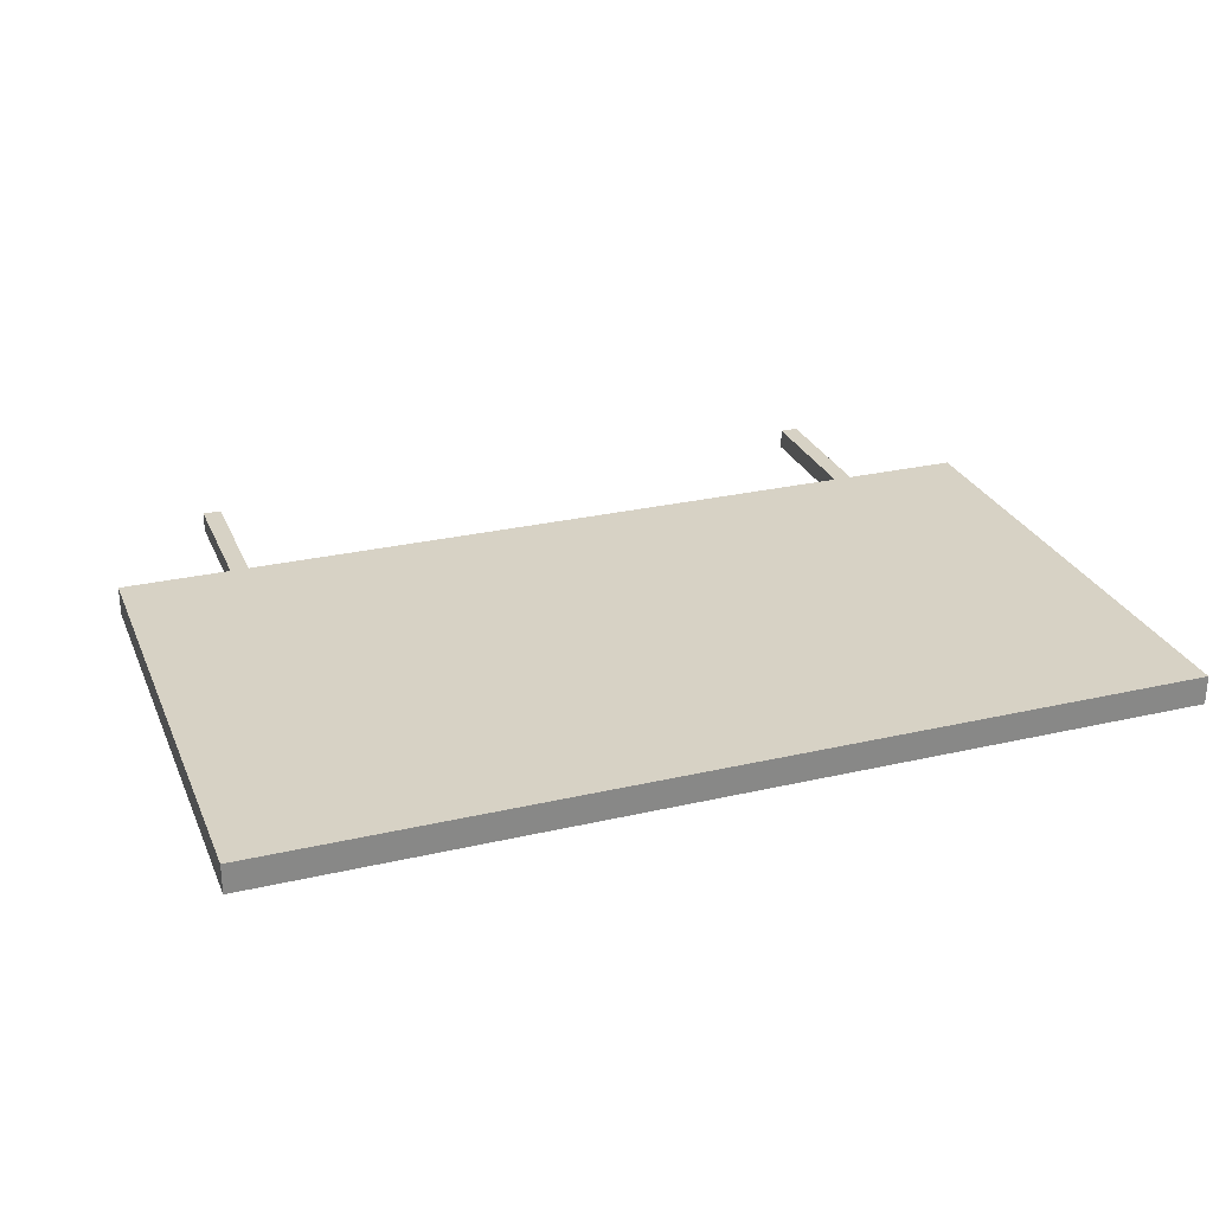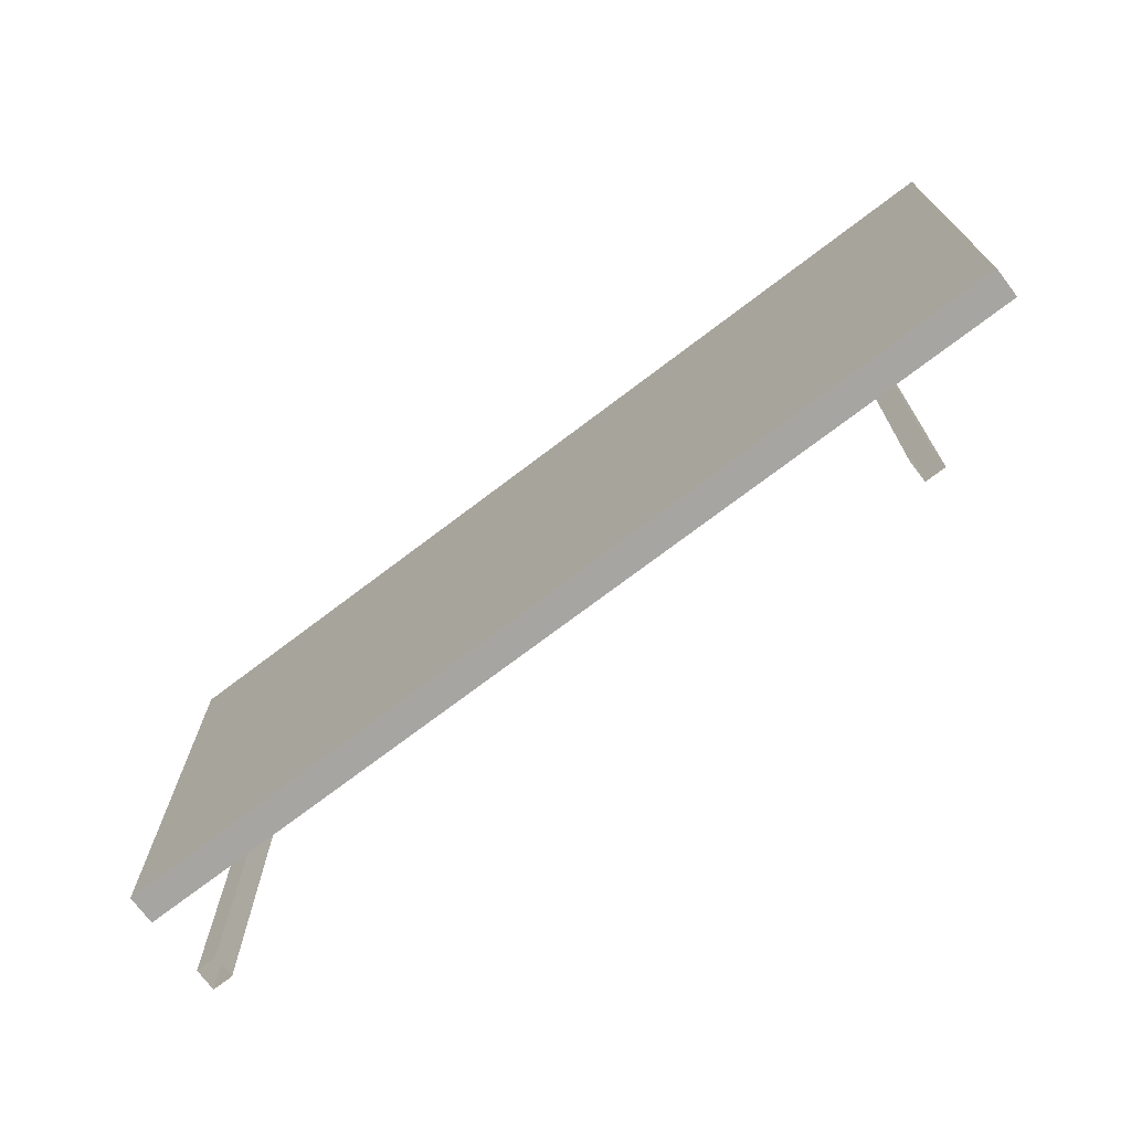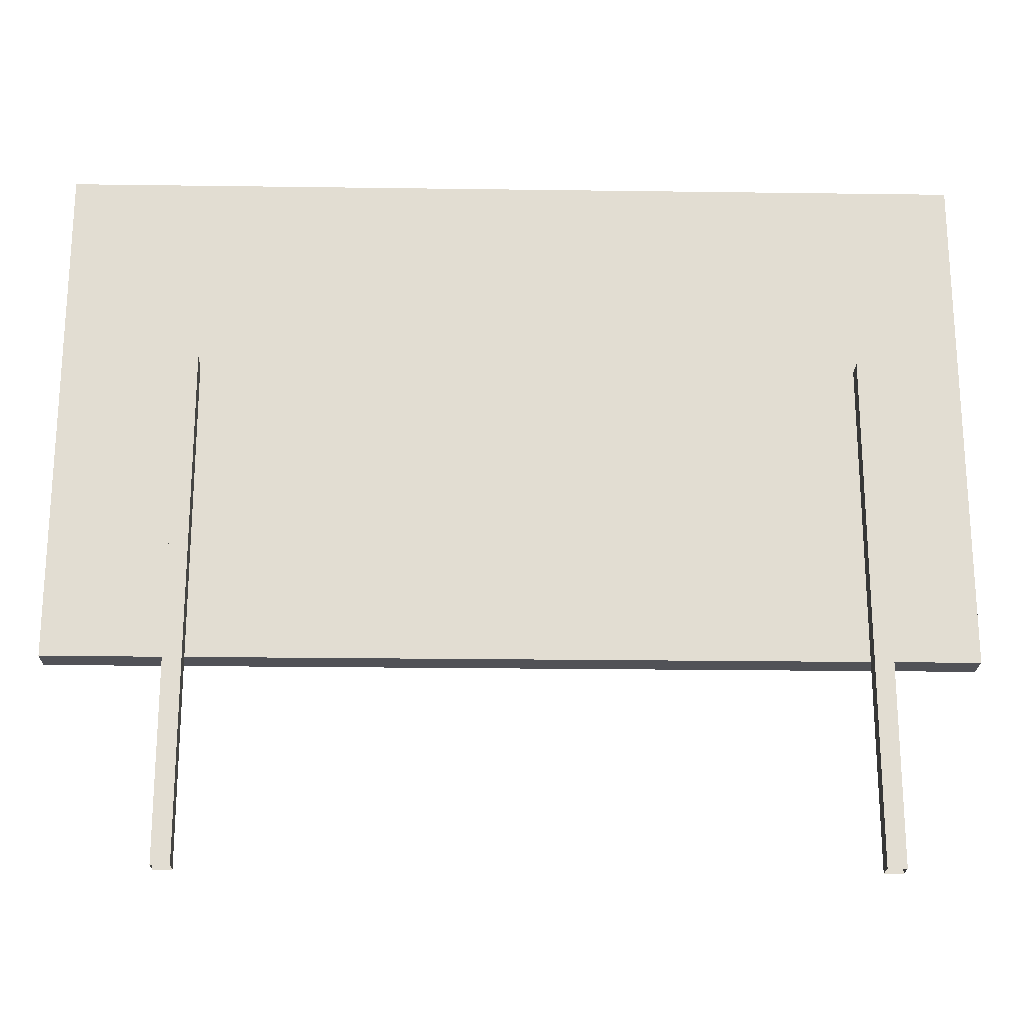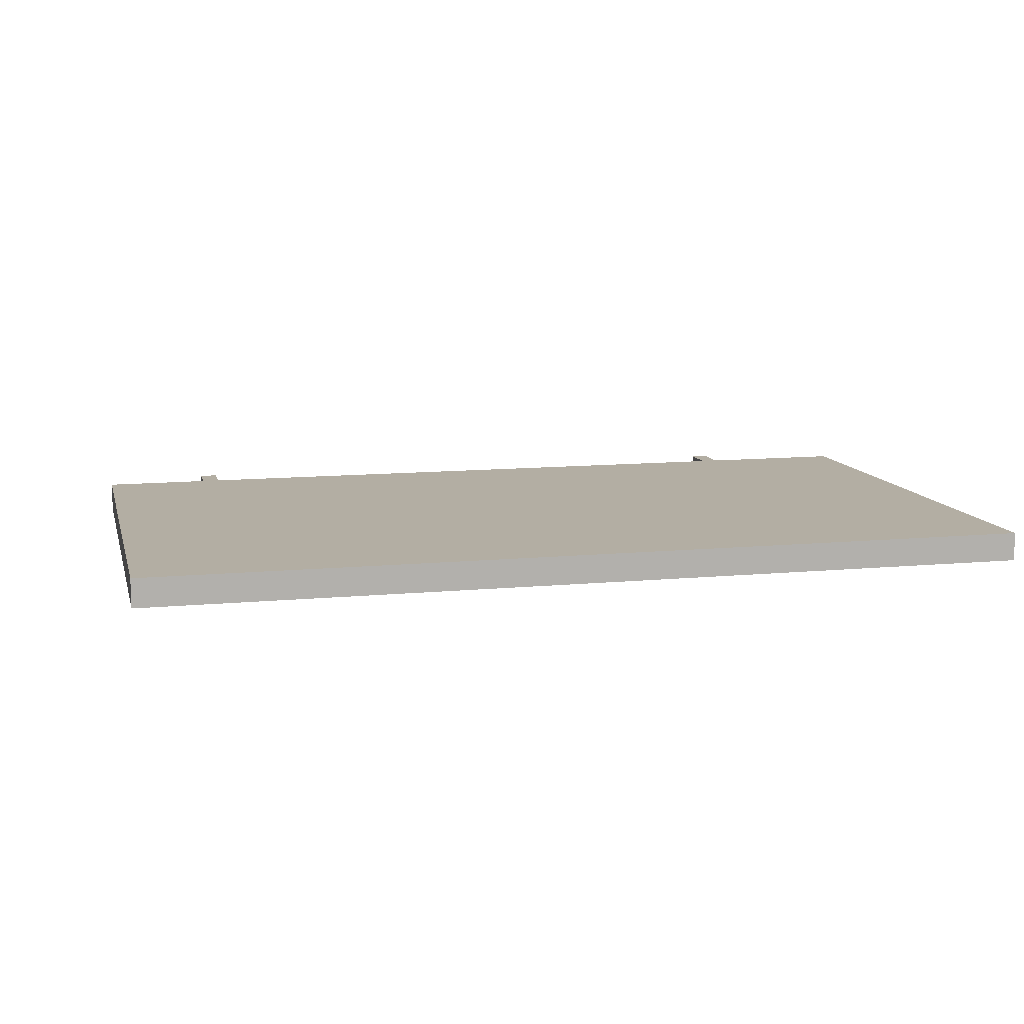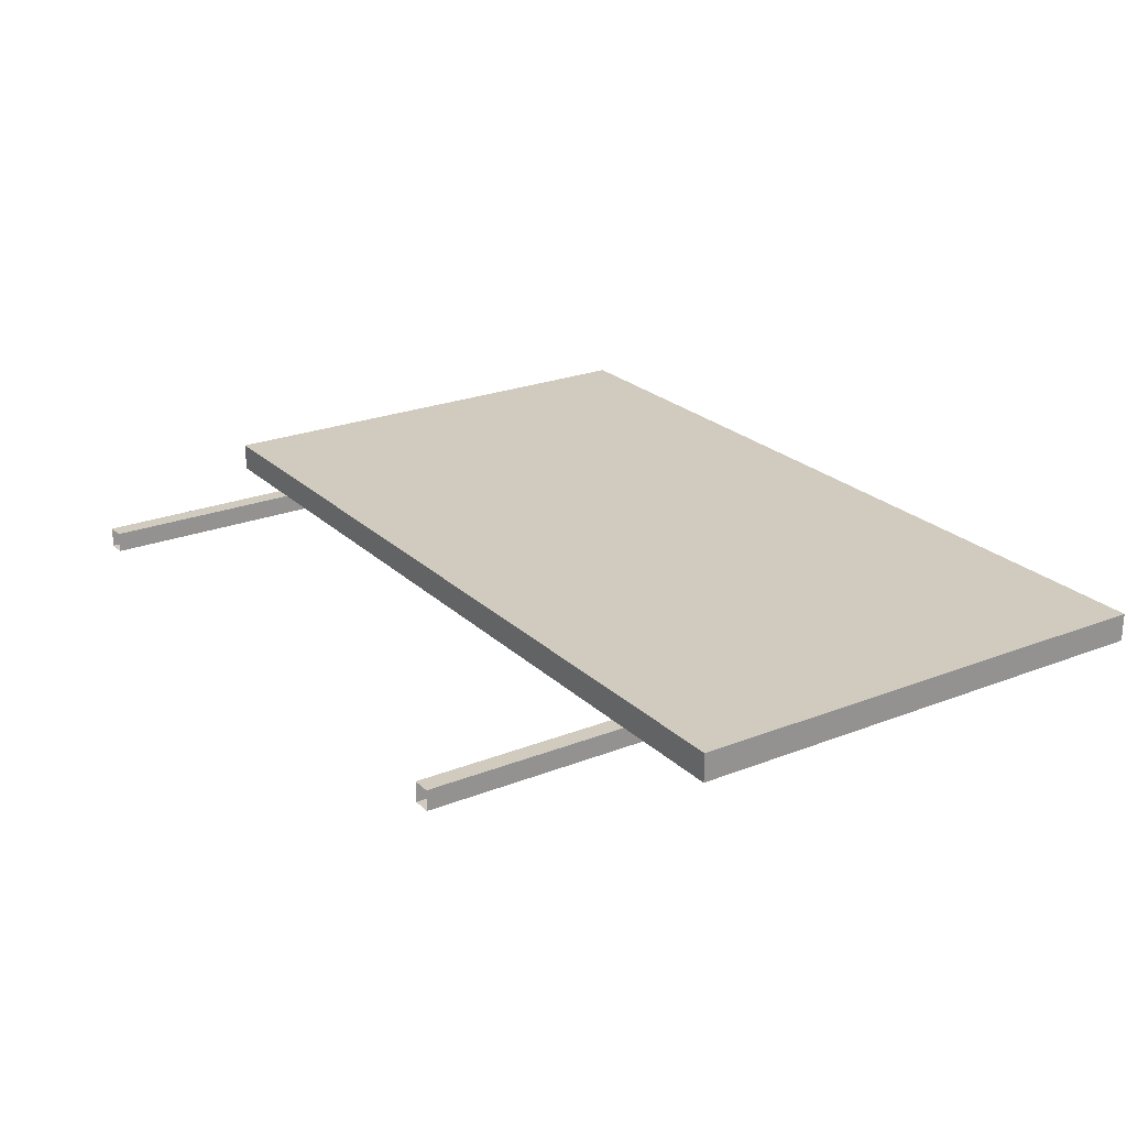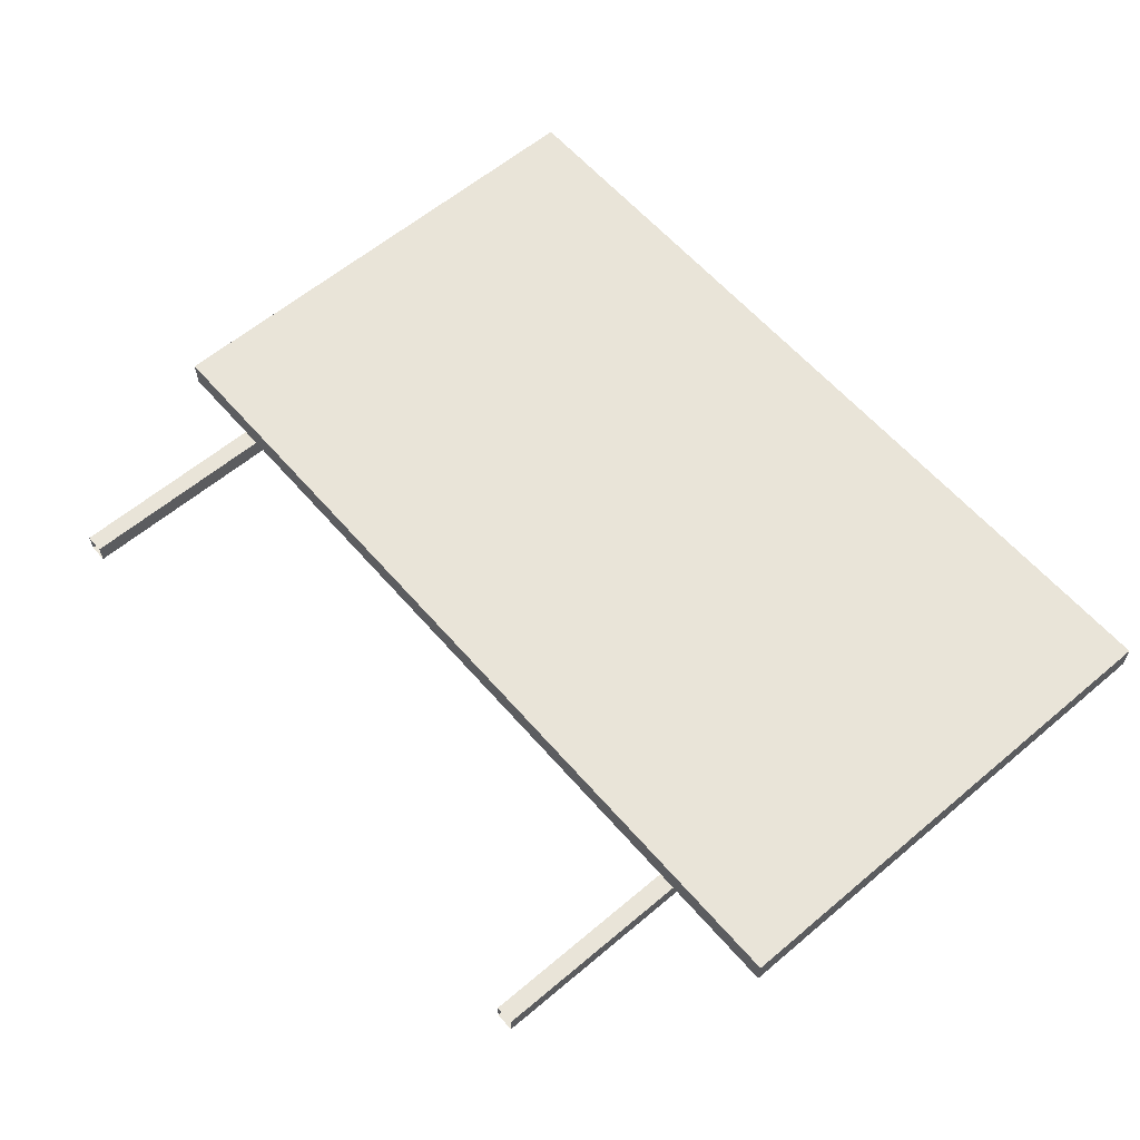
<metadata>
{"format":"obj","ext":"obj","renderer":"f3d","projection":"perspective","resolution":1024,"background":"white","views":[{"elev":27.3,"azim":160.3,"up":"+Z"},{"elev":-73.6,"azim":37.2,"up":"+Y"},{"elev":-21.5,"azim":178.6,"up":"+Y"},{"elev":10.9,"azim":166.5,"up":"+Z"},{"elev":23.6,"azim":56.6,"up":"+Z"},{"elev":60.4,"azim":49.3,"up":"+Z"}]}
</metadata>
<code>
v -0.3618 0 -0.004227
v -0.3433 0 -0.004227
v -0.3618 0.5098 -0.004227
v -0.3433 0.5098 -0.004227
v -0.3618 0.5098 -0.02448
v -0.3433 0.5098 -0.02448
v -0.3618 0 -0.02448
v -0.3433 0 -0.02448
v 0.3115 0 -0.004227
v 0.3301 0 -0.004227
v 0.3115 0.5098 -0.004227
v 0.3301 0.5098 -0.004227
v 0.3115 0.5098 -0.02448
v 0.3301 0.5098 -0.02448
v 0.3115 0 -0.02448
v 0.3301 0 -0.02448
v -0.4495 0.2046 0.02448
v 0.4495 0.2046 0.02448
v -0.4495 0.7145 0.02448
v 0.4495 0.7145 0.02448
v -0.4495 0.7145 -0.004227
v 0.4495 0.7145 -0.004227
v -0.4495 0.2046 -0.004227
v 0.4495 0.2046 -0.004227
g billboard01
f 1 2 3
f 3 2 4
f 3 4 5
f 5 4 6
f 5 6 7
f 7 6 8
f 2 8 4
f 4 8 6
f 7 1 5
f 5 1 3
f 9 10 11
f 11 10 12
f 11 12 13
f 13 12 14
f 13 14 15
f 15 14 16
f 10 16 12
f 12 16 14
f 15 9 13
f 13 9 11
f 17 18 19
f 19 18 20
f 19 20 21
f 21 20 22
f 21 22 23
f 23 22 24
f 23 24 17
f 17 24 18
f 18 24 20
f 20 24 22
f 23 17 21
f 21 17 19

</code>
